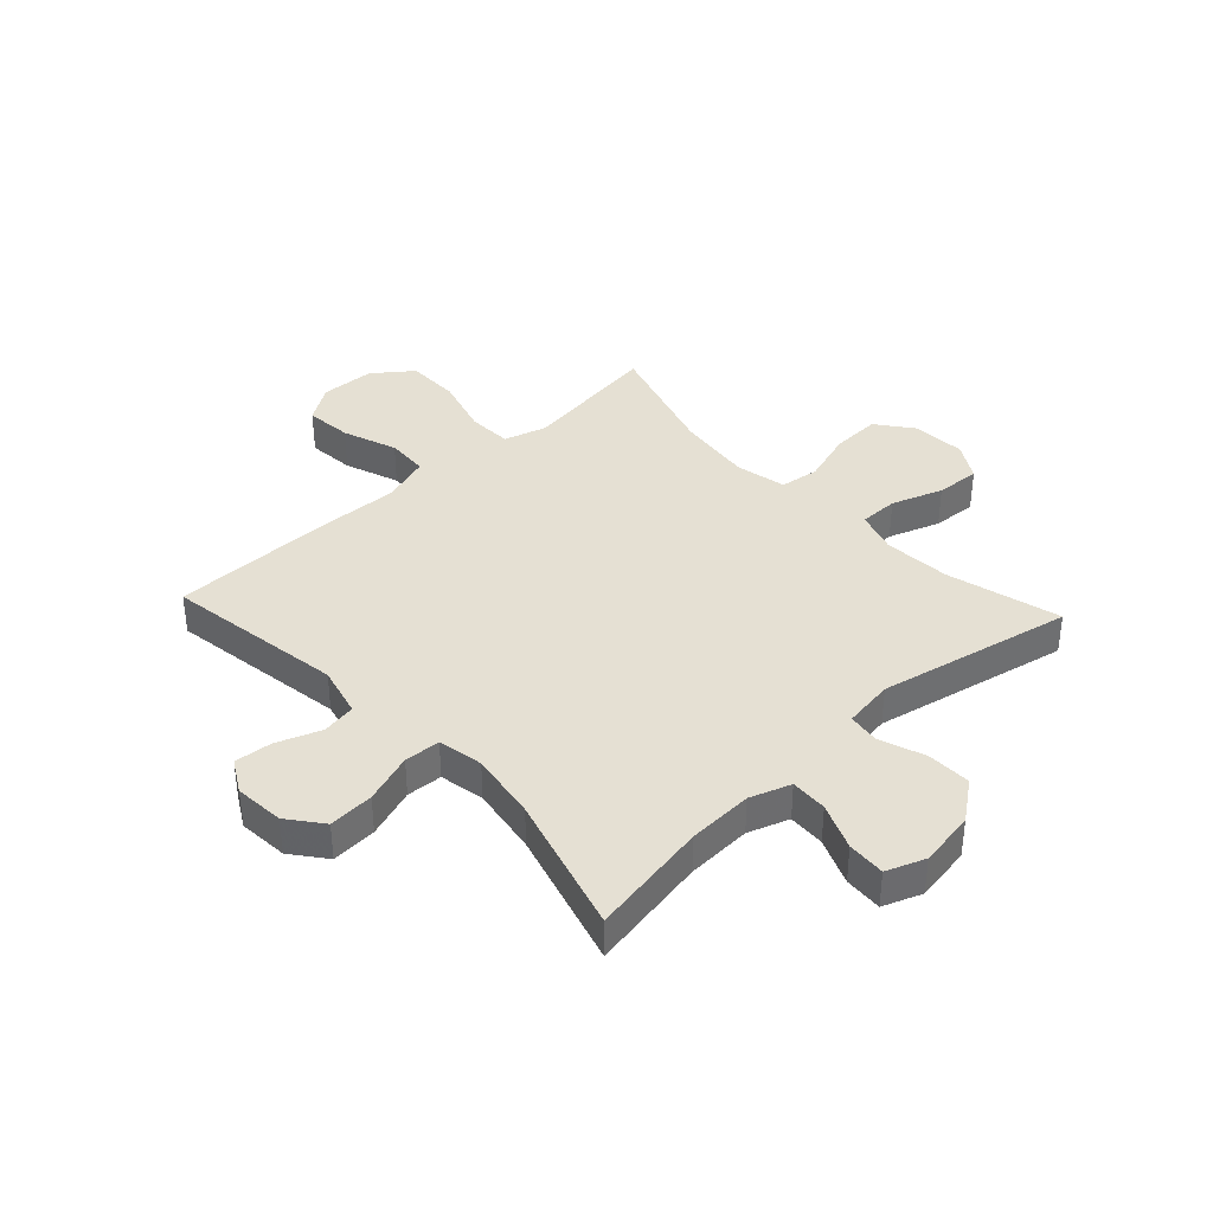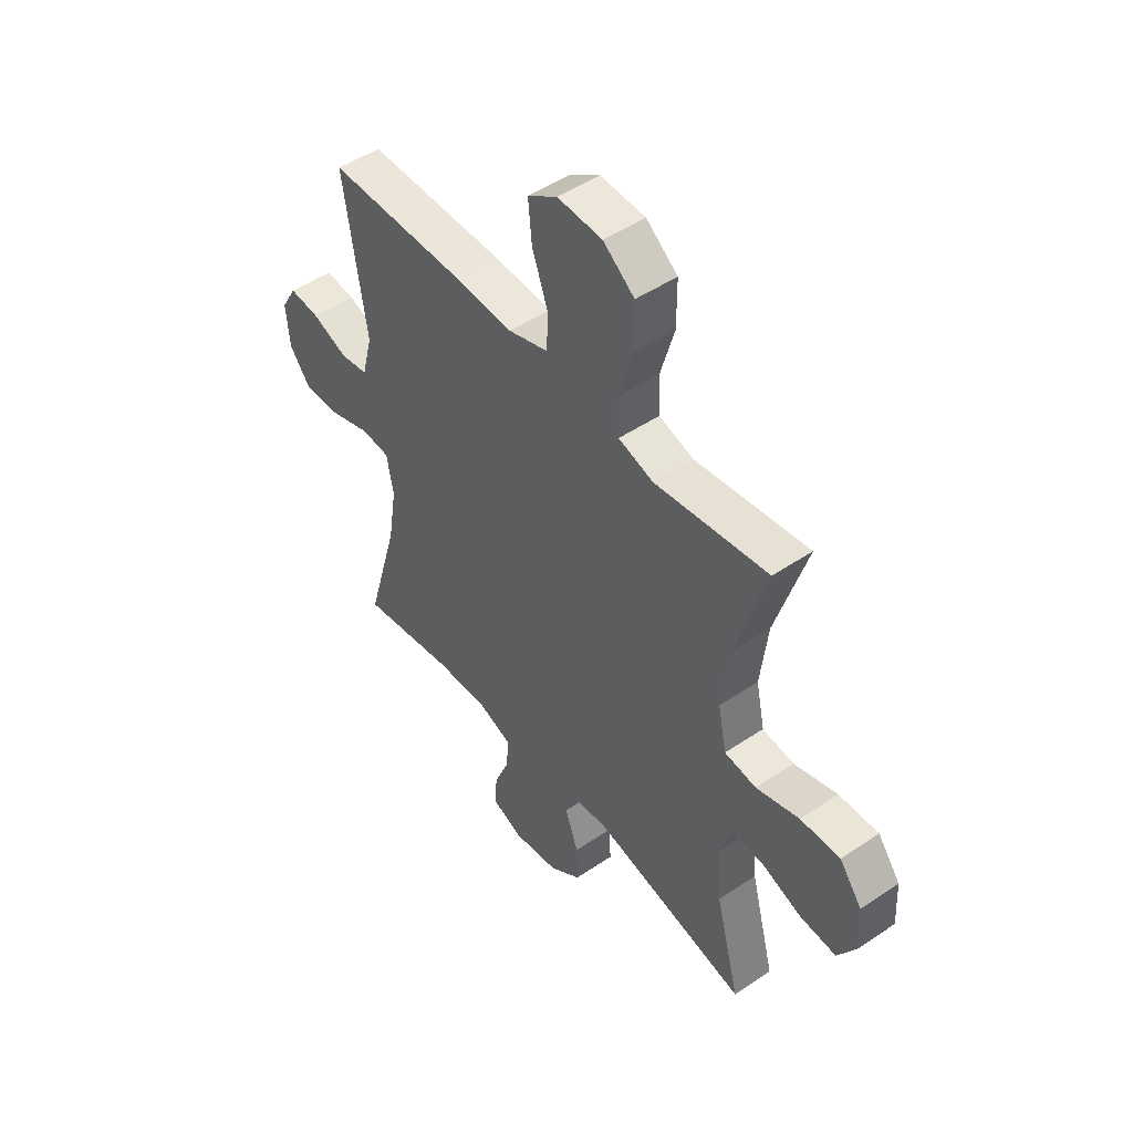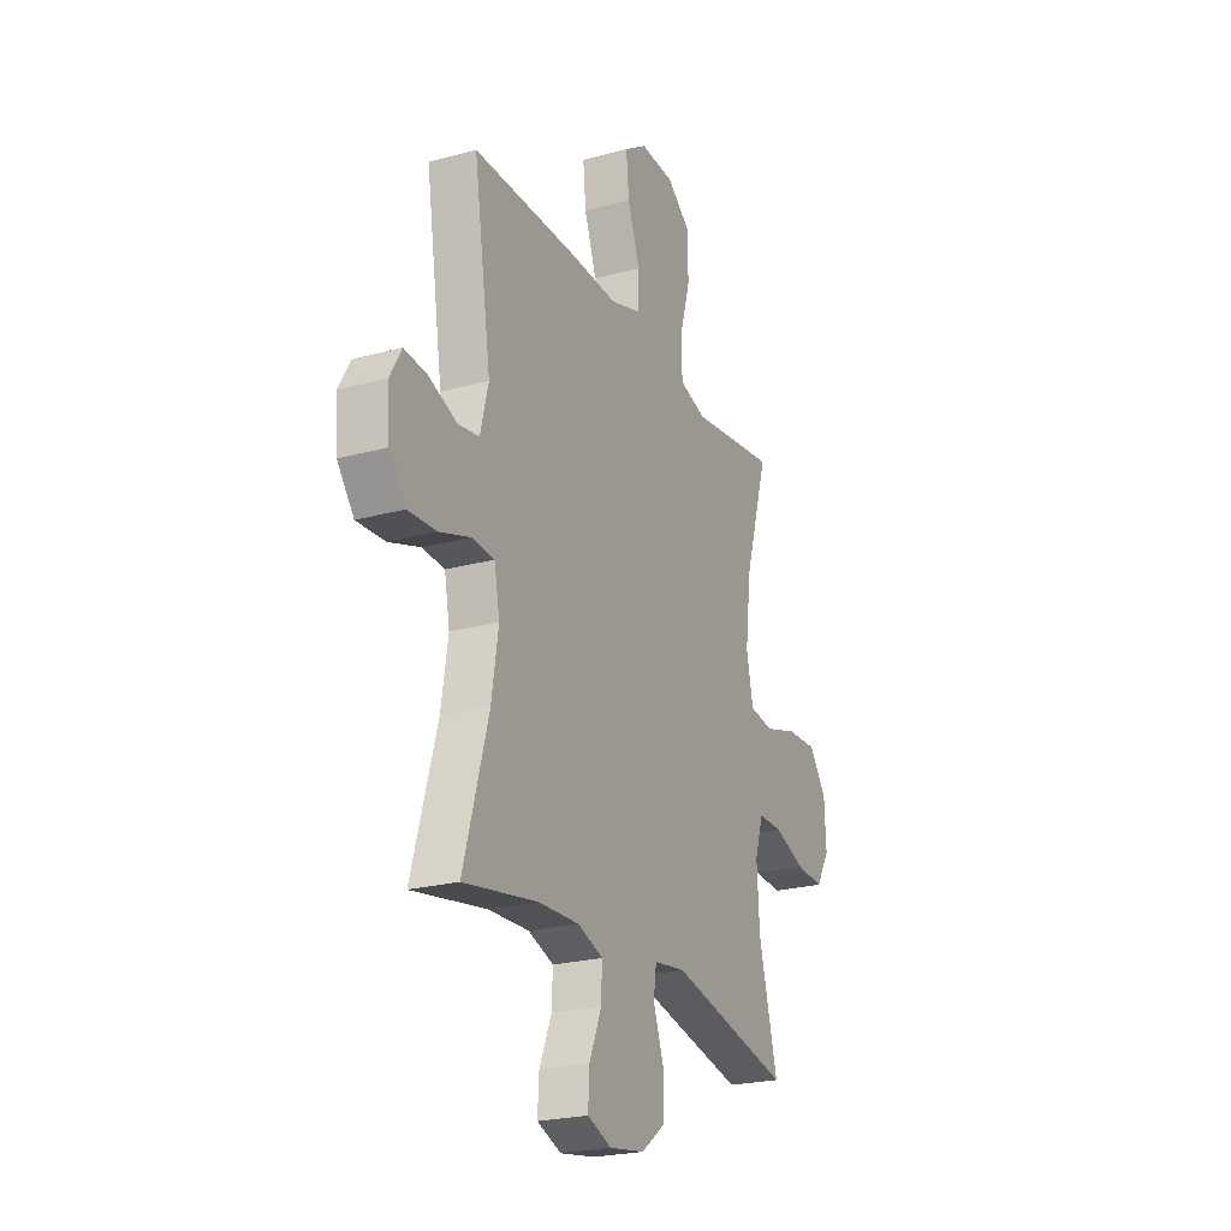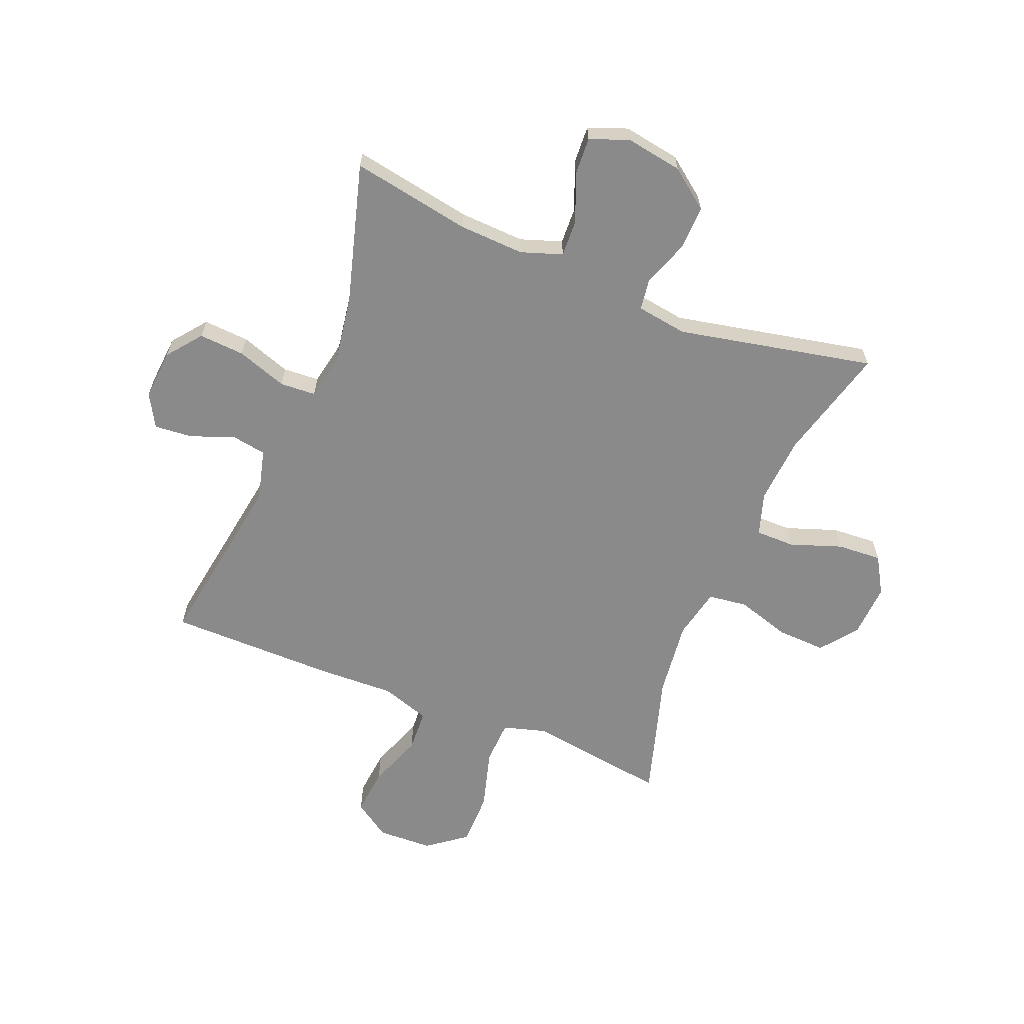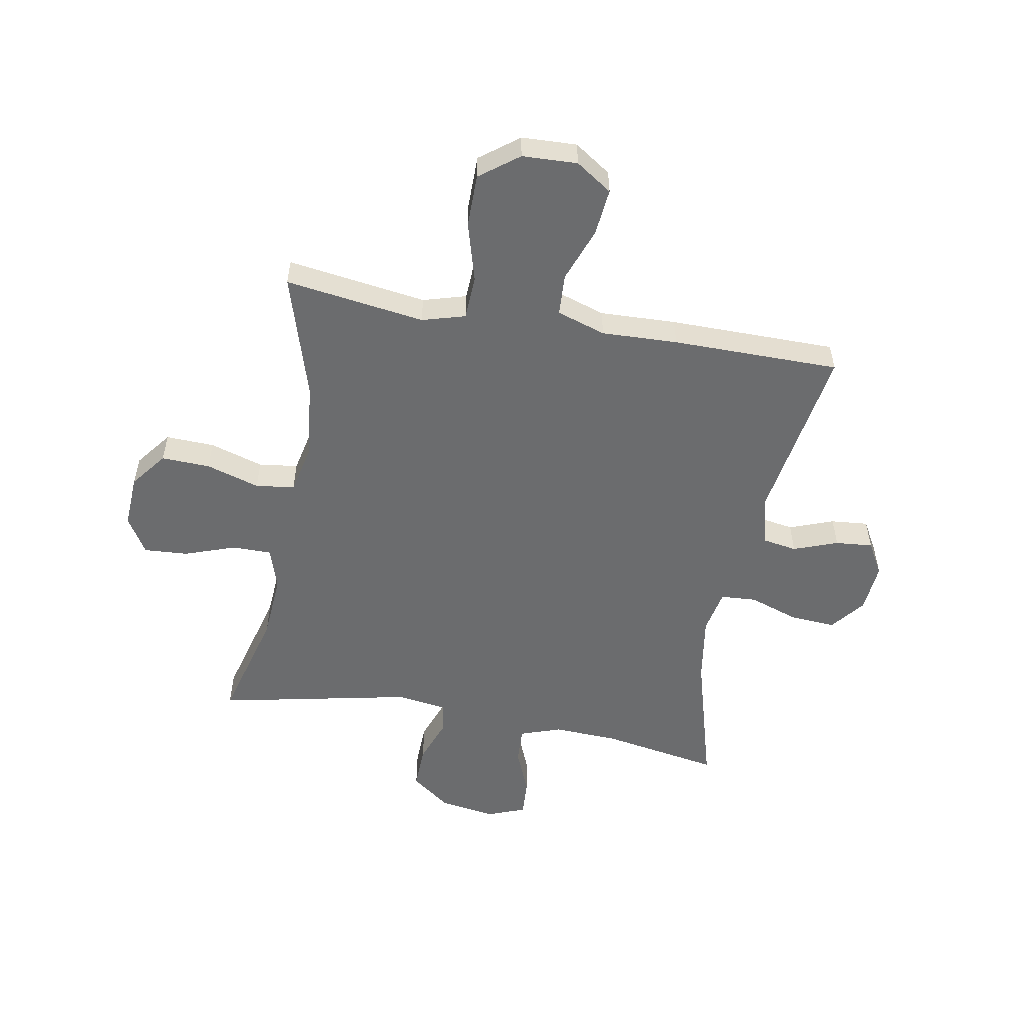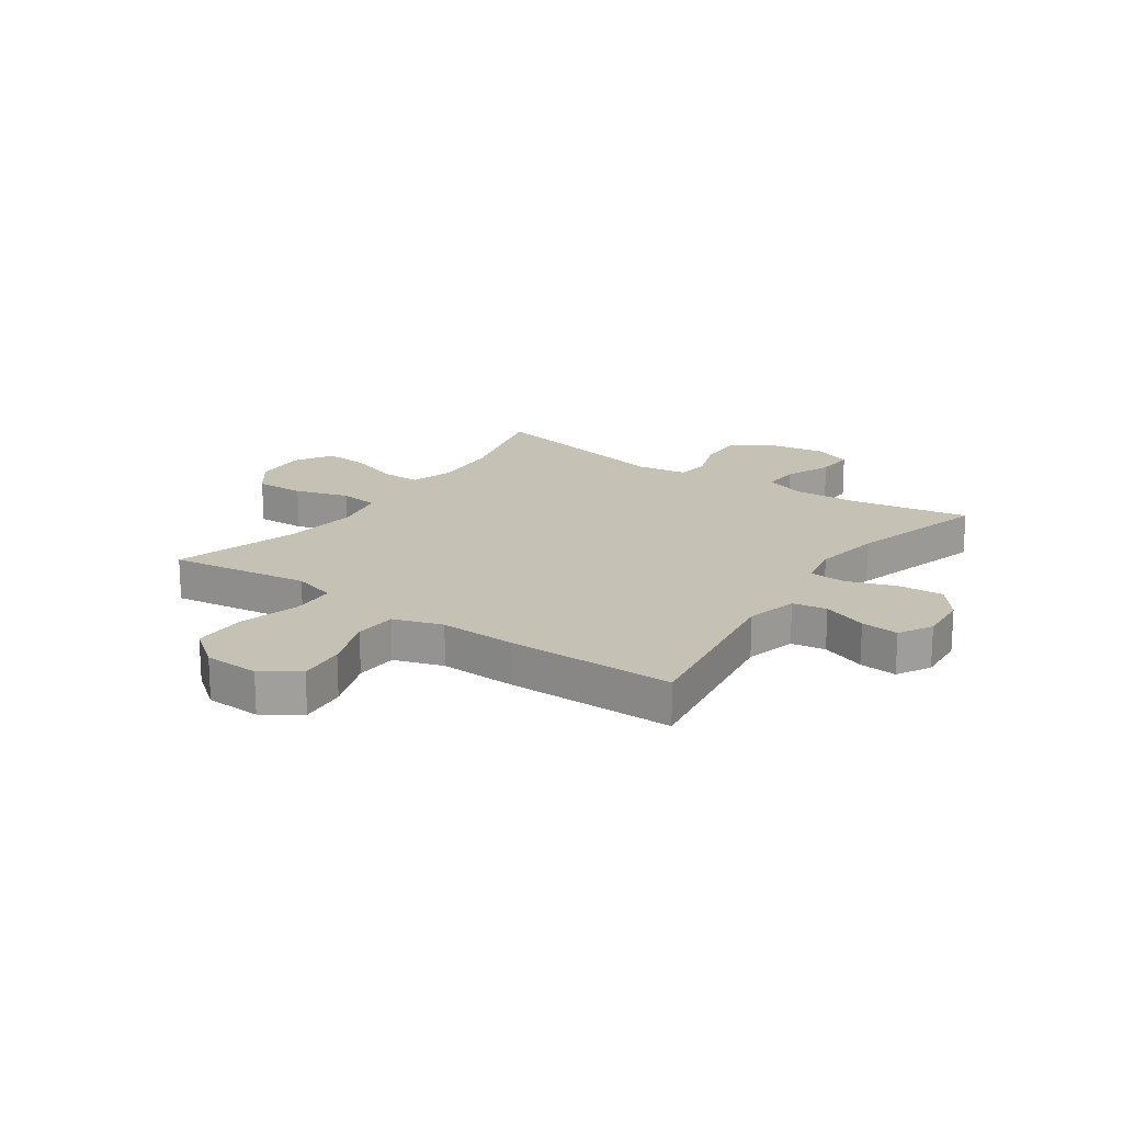
<metadata>
{"format":"obj","ext":"obj","renderer":"f3d","projection":"perspective","resolution":1024,"background":"white","views":[{"elev":38.0,"azim":137.1,"up":"+Y"},{"elev":48.9,"azim":-126.9,"up":"+Z"},{"elev":-23.5,"azim":114.5,"up":"+Z"},{"elev":-63.4,"azim":157.8,"up":"+Y"},{"elev":-53.6,"azim":-10.3,"up":"+Y"},{"elev":18.7,"azim":34.8,"up":"+Y"}]}
</metadata>
<code>
v -0.5 0.07 -0.5
v -0.447 0.07 -0.299
v -0.439 0.07 -0.181
v -0.463 0.07 -0.106
v -0.532 0.07 -0.106
v -0.622 0.07 -0.138
v -0.7 0.07 -0.143
v -0.739 0.07 -0.078
v -0.734 0.07 0.016
v -0.685 0.07 0.08
v -0.599 0.07 0.077
v -0.505 0.07 0.048
v -0.436 0.07 0.057
v -0.417 0.07 0.146
v -0.433 0.07 0.28
v -0.5 0.07 0.5
v -0.373 0.07 0.482
v -0.254 0.07 0.465
v -0.178 0.07 0.487
v -0.175 0.07 0.565
v -0.205 0.07 0.67
v -0.205 0.07 0.764
v -0.137 0.07 0.816
v -0.04 0.07 0.82
v 0.024 0.07 0.777
v 0.016 0.07 0.694
v -0.019 0.07 0.598
v -0.015 0.07 0.524
v 0.071 0.07 0.496
v 0.205 0.07 0.501
v 0.5 0.07 0.5
v 0.451 0.07 0.184
v 0.474 0.07 0.094
v 0.534 0.07 0.084
v 0.612 0.07 0.113
v 0.678 0.07 0.119
v 0.711 0.07 0.061
v 0.704 0.07 -0.027
v 0.657 0.07 -0.087
v 0.577 0.07 -0.082
v 0.489 0.07 -0.052
v 0.426 0.07 -0.056
v 0.411 0.07 -0.135
v 0.43 0.07 -0.255
v 0.5 0.07 -0.5
v 0.291 0.07 -0.463
v 0.176 0.07 -0.458
v 0.104 0.07 -0.483
v 0.107 0.07 -0.548
v 0.141 0.07 -0.63
v 0.145 0.07 -0.697
v 0.077 0.07 -0.723
v -0.022 0.07 -0.707
v -0.091 0.07 -0.655
v -0.089 0.07 -0.577
v -0.06 0.07 -0.497
v -0.068 0.07 -0.441
v -0.157 0.07 -0.428
v -0.5 0 -0.5
v -0.447 0 -0.299
v -0.439 0 -0.181
v -0.463 0 -0.106
v -0.532 0 -0.106
v -0.622 0 -0.138
v -0.7 0 -0.143
v -0.739 0 -0.078
v -0.734 0 0.016
v -0.685 0 0.08
v -0.599 0 0.077
v -0.505 0 0.048
v -0.436 0 0.057
v -0.417 0 0.146
v -0.433 0 0.28
v -0.5 0 0.5
v -0.373 0 0.482
v -0.254 0 0.465
v -0.178 0 0.487
v -0.175 0 0.565
v -0.205 0 0.67
v -0.205 0 0.764
v -0.137 0 0.816
v -0.04 0 0.82
v 0.024 0 0.777
v 0.016 0 0.694
v -0.019 0 0.598
v -0.015 0 0.524
v 0.071 0 0.496
v 0.205 0 0.501
v 0.5 0 0.5
v 0.451 0 0.184
v 0.474 0 0.094
v 0.534 0 0.084
v 0.612 0 0.113
v 0.678 0 0.119
v 0.711 0 0.061
v 0.704 0 -0.027
v 0.657 0 -0.087
v 0.577 0 -0.082
v 0.489 0 -0.052
v 0.426 0 -0.056
v 0.411 0 -0.135
v 0.43 0 -0.255
v 0.5 0 -0.5
v 0.291 0 -0.463
v 0.176 0 -0.458
v 0.104 0 -0.483
v 0.107 0 -0.548
v 0.141 0 -0.63
v 0.145 0 -0.697
v 0.077 0 -0.723
v -0.022 0 -0.707
v -0.091 0 -0.655
v -0.089 0 -0.577
v -0.06 0 -0.497
v -0.068 0 -0.441
v -0.157 0 -0.428
f 53 54 55 56
f 53 56 57
f 52 53 57
f 49 50 51 52
f 48 49 52 57
f 47 48 57
f 46 47 57 58
f 44 45 46
f 43 44 46 58
f 38 39 40 41
f 38 41 42
f 37 38 42
f 34 35 36 37
f 34 37 42
f 33 34 42
f 32 33 42
f 29 30 31 32
f 28 29 32 42
f 24 25 26 27
f 24 27 28
f 23 24 28
f 20 21 22 23
f 19 20 23 28
f 18 19 28 42
f 15 16 17 18
f 14 15 18 42
f 9 10 11 12
f 9 12 13
f 8 9 13
f 5 6 7 8
f 4 5 8 13
f 3 4 13 14
f 43 58 1 2
f 3 14 42 43
f 2 3 43
f 114 113 112 111
f 115 114 111
f 115 111 110
f 110 109 108 107
f 115 110 107 106
f 115 106 105
f 116 115 105 104
f 104 103 102
f 116 104 102 101
f 99 98 97 96
f 100 99 96
f 100 96 95
f 95 94 93 92
f 100 95 92
f 100 92 91
f 100 91 90
f 90 89 88 87
f 100 90 87 86
f 85 84 83 82
f 86 85 82
f 86 82 81
f 81 80 79 78
f 86 81 78 77
f 100 86 77 76
f 76 75 74 73
f 100 76 73 72
f 70 69 68 67
f 71 70 67
f 71 67 66
f 66 65 64 63
f 71 66 63 62
f 72 71 62 61
f 60 59 116 101
f 101 100 72 61
f 101 61 60
f 1 59 60 2
f 2 60 61 3
f 3 61 62 4
f 4 62 63 5
f 5 63 64 6
f 6 64 65 7
f 7 65 66 8
f 8 66 67 9
f 9 67 68 10
f 10 68 69 11
f 11 69 70 12
f 12 70 71 13
f 13 71 72 14
f 14 72 73 15
f 15 73 74 16
f 16 74 75 17
f 17 75 76 18
f 18 76 77 19
f 19 77 78 20
f 20 78 79 21
f 21 79 80 22
f 22 80 81 23
f 23 81 82 24
f 24 82 83 25
f 25 83 84 26
f 26 84 85 27
f 27 85 86 28
f 28 86 87 29
f 29 87 88 30
f 30 88 89 31
f 31 89 90 32
f 32 90 91 33
f 33 91 92 34
f 34 92 93 35
f 35 93 94 36
f 36 94 95 37
f 37 95 96 38
f 38 96 97 39
f 39 97 98 40
f 40 98 99 41
f 41 99 100 42
f 42 100 101 43
f 43 101 102 44
f 44 102 103 45
f 45 103 104 46
f 46 104 105 47
f 47 105 106 48
f 48 106 107 49
f 49 107 108 50
f 50 108 109 51
f 51 109 110 52
f 52 110 111 53
f 53 111 112 54
f 54 112 113 55
f 55 113 114 56
f 56 114 115 57
f 57 115 116 58
f 58 116 59 1

</code>
